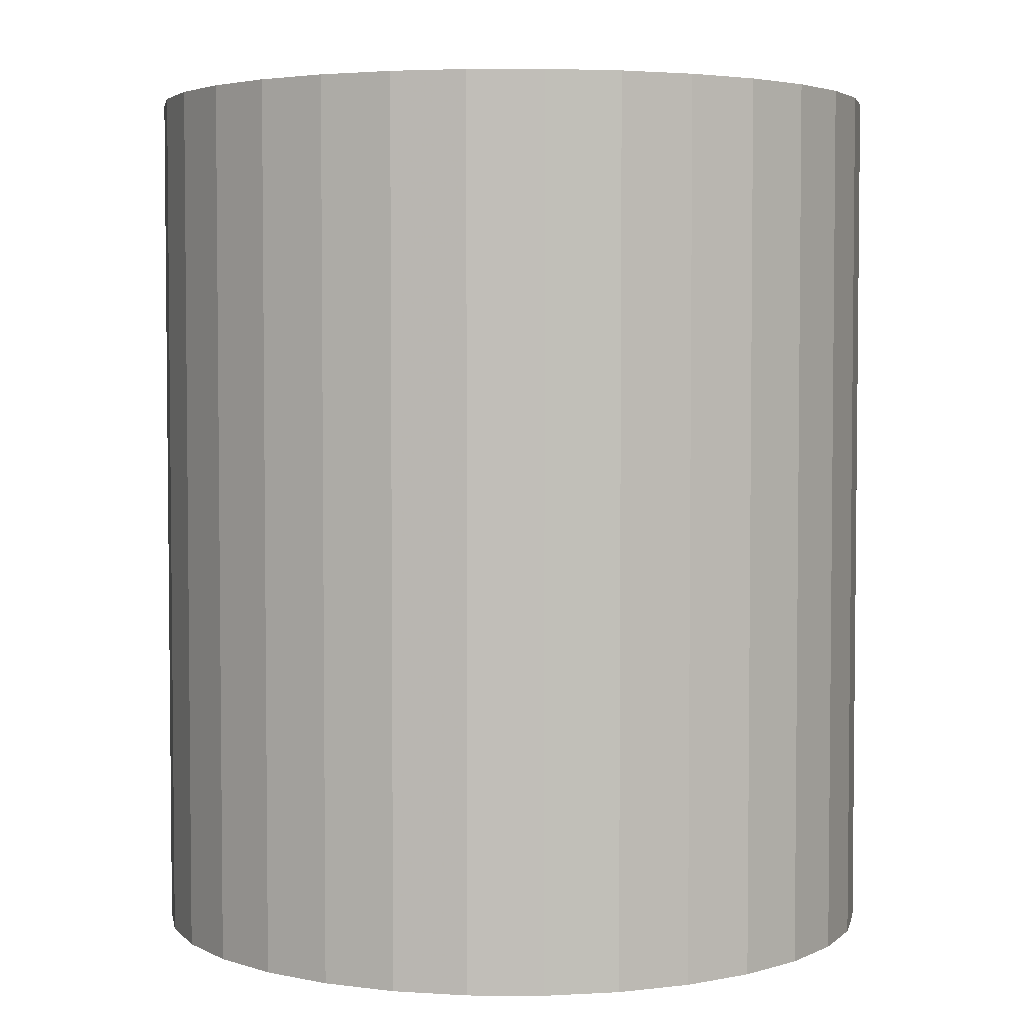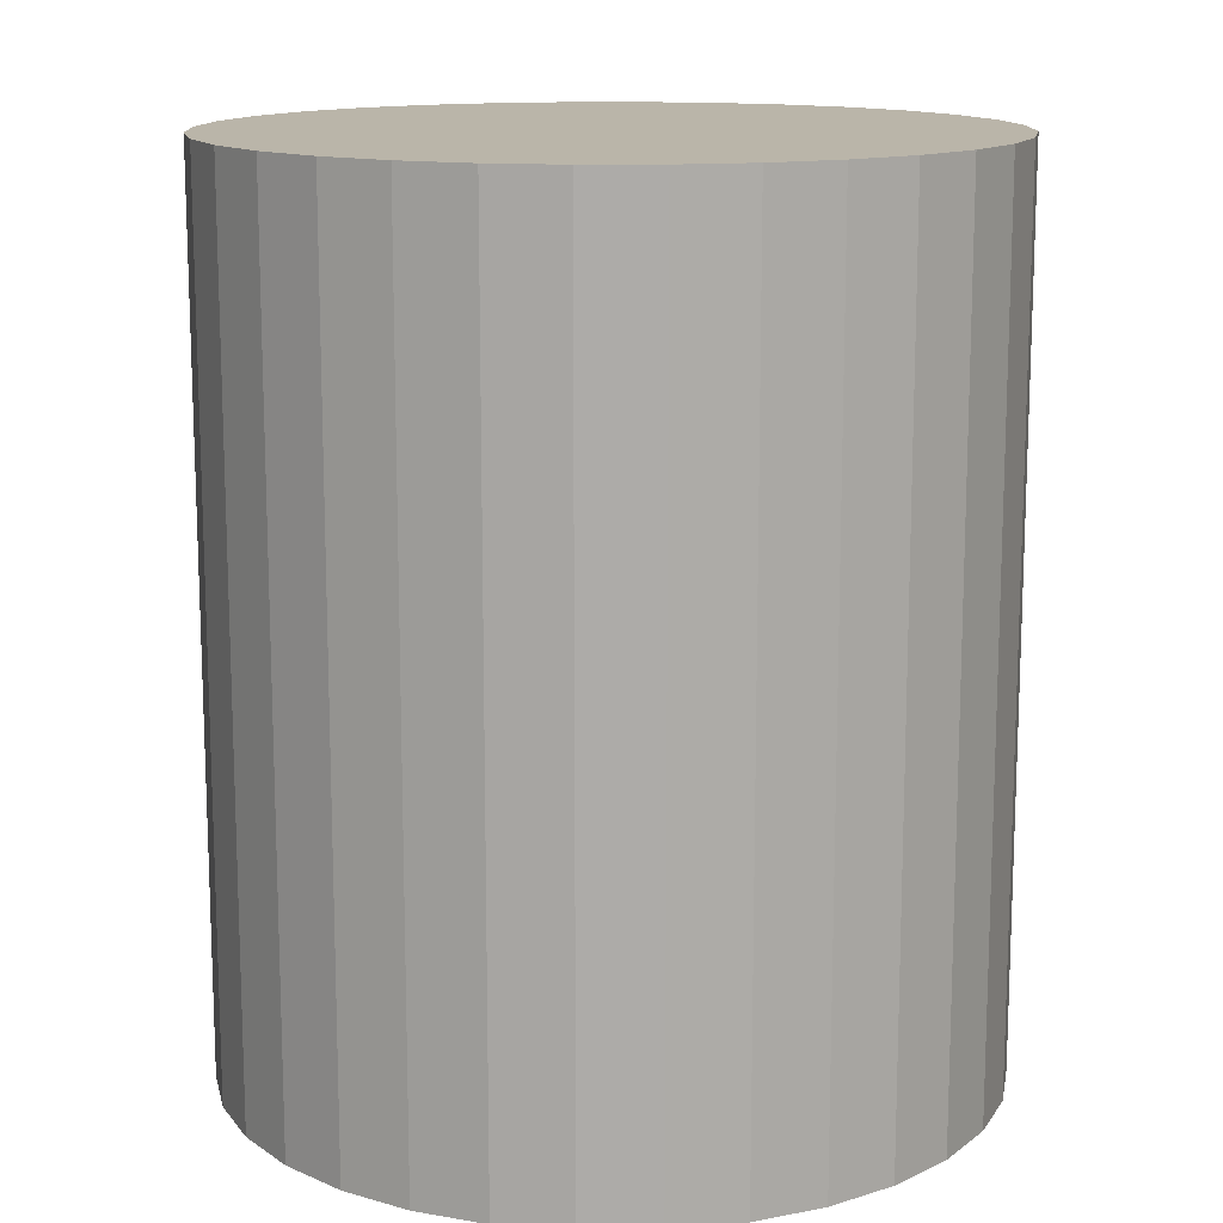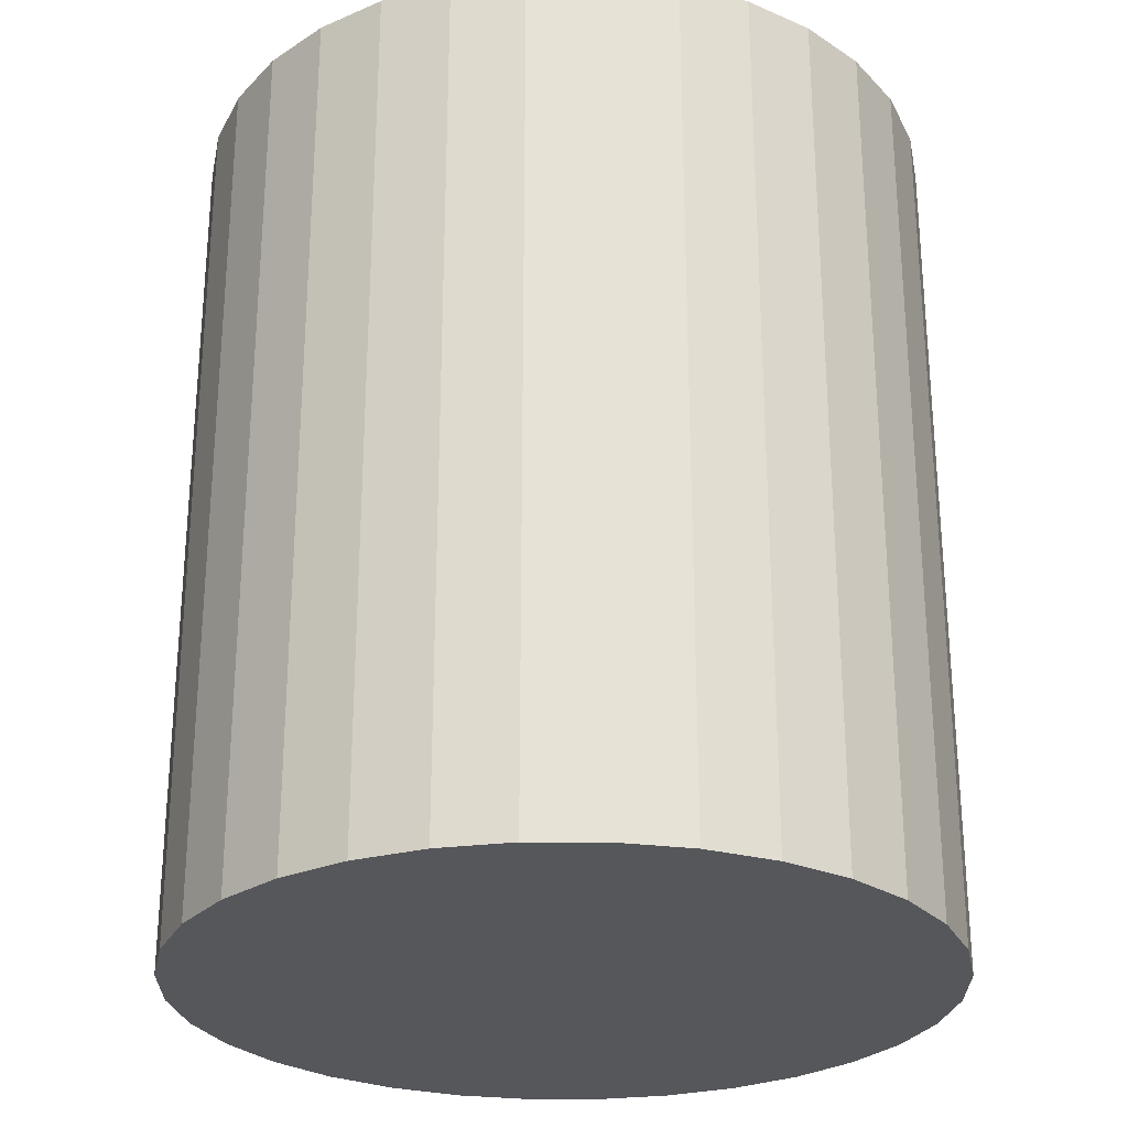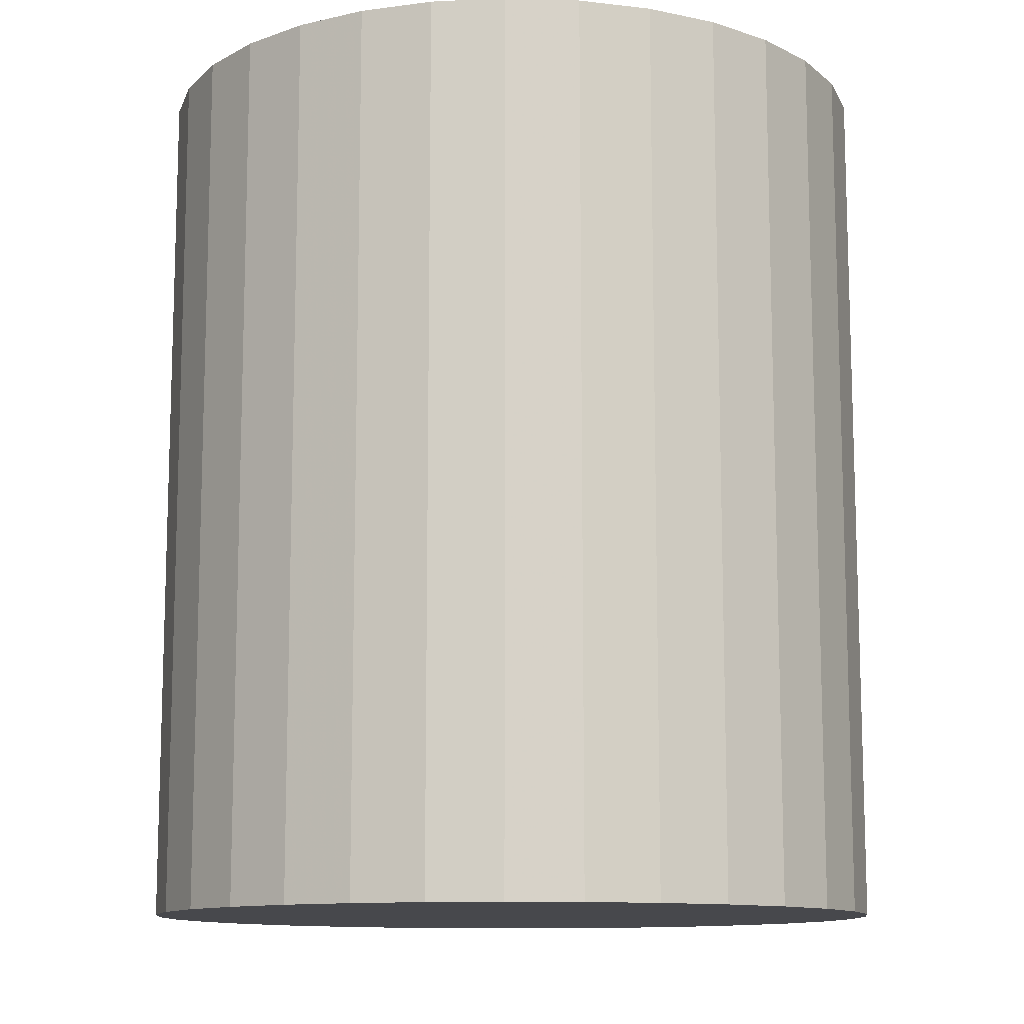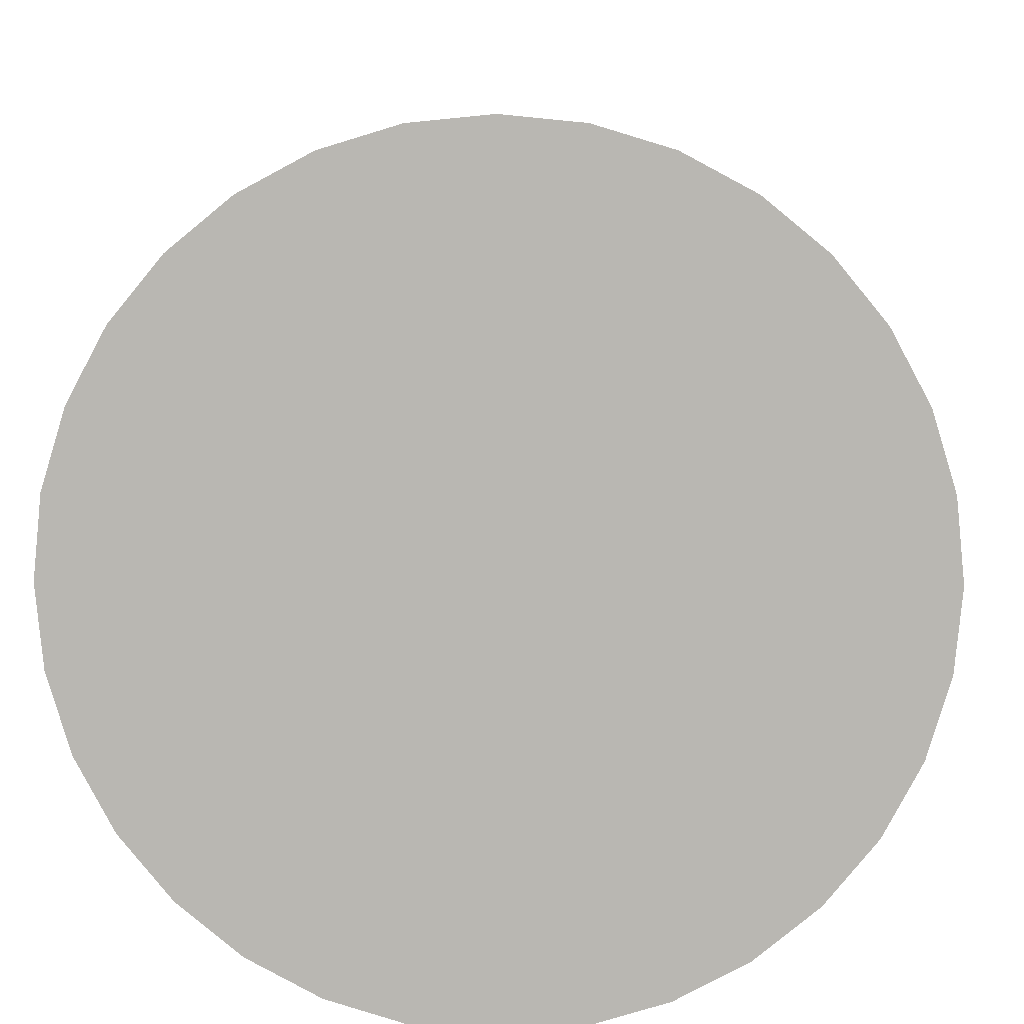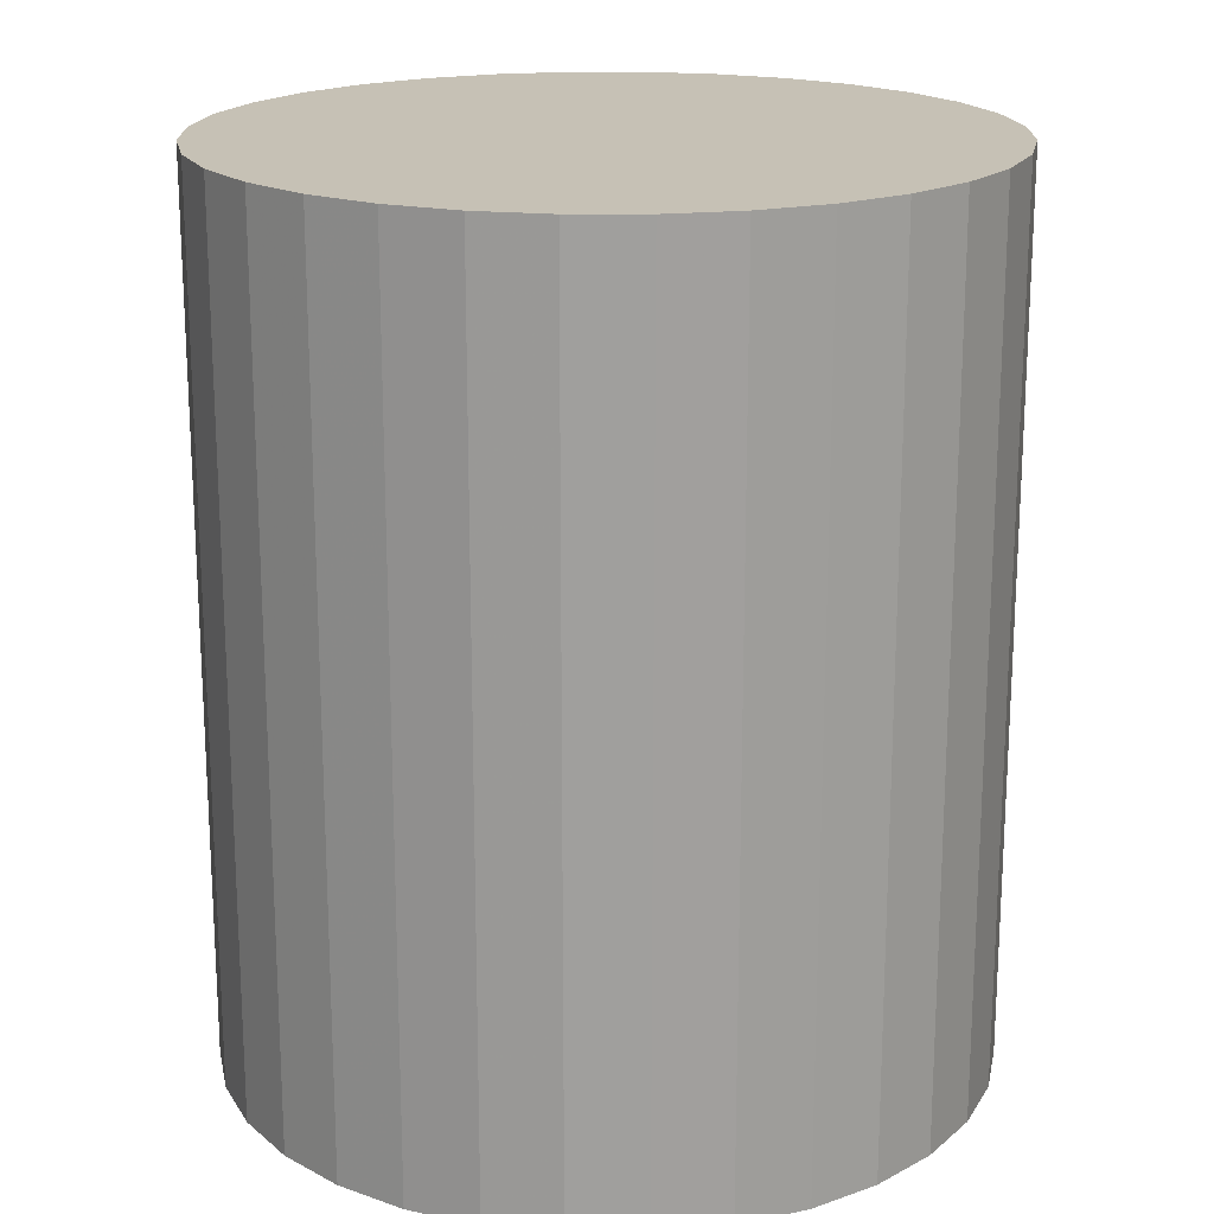
<metadata>
{"format":"obj","ext":"obj","renderer":"f3d","projection":"perspective","resolution":1024,"background":"white","views":[{"elev":3.8,"azim":40.3,"up":"+Z"},{"elev":13.6,"azim":-85.5,"up":"+Z"},{"elev":-27.0,"azim":73.0,"up":"+Z"},{"elev":-11.6,"azim":-122.7,"up":"+Z"},{"elev":7.6,"azim":1.6,"up":"+Y"},{"elev":18.7,"azim":-163.2,"up":"+Z"}]}
</metadata>
<code>
v 0 0 -0.02612
v 0.02228 0 -0.02612
v 0.02228 0 0.02612
v 0 0 0.02612
v 0.02185 0.004346 -0.02612
v 0.02185 0.004346 0.02612
v 0.02058 0.008526 -0.02612
v 0.02058 0.008526 0.02612
v 0.01852 0.01238 -0.02612
v 0.01852 0.01238 0.02612
v 0.01575 0.01575 -0.02612
v 0.01575 0.01575 0.02612
v 0.01238 0.01852 -0.02612
v 0.01238 0.01852 0.02612
v 0.008526 0.02058 -0.02612
v 0.008526 0.02058 0.02612
v 0.004346 0.02185 -0.02612
v 0.004346 0.02185 0.02612
v 0 0.02228 -0.02612
v 0 0.02228 0.02612
v -0.004346 0.02185 -0.02612
v -0.004346 0.02185 0.02612
v -0.008526 0.02058 -0.02612
v -0.008526 0.02058 0.02612
v -0.01238 0.01852 -0.02612
v -0.01238 0.01852 0.02612
v -0.01575 0.01575 -0.02612
v -0.01575 0.01575 0.02612
v -0.01852 0.01238 -0.02612
v -0.01852 0.01238 0.02612
v -0.02058 0.008526 -0.02612
v -0.02058 0.008526 0.02612
v -0.02185 0.004346 -0.02612
v -0.02185 0.004346 0.02612
v -0.02228 0 -0.02612
v -0.02228 0 0.02612
v -0.02185 -0.004346 -0.02612
v -0.02185 -0.004346 0.02612
v -0.02058 -0.008526 -0.02612
v -0.02058 -0.008526 0.02612
v -0.01852 -0.01238 -0.02612
v -0.01852 -0.01238 0.02612
v -0.01575 -0.01575 -0.02612
v -0.01575 -0.01575 0.02612
v -0.01238 -0.01852 -0.02612
v -0.01238 -0.01852 0.02612
v -0.008526 -0.02058 -0.02612
v -0.008526 -0.02058 0.02612
v -0.004346 -0.02185 -0.02612
v -0.004346 -0.02185 0.02612
v -0 -0.02228 -0.02612
v -0 -0.02228 0.02612
v 0.004346 -0.02185 -0.02612
v 0.004346 -0.02185 0.02612
v 0.008526 -0.02058 -0.02612
v 0.008526 -0.02058 0.02612
v 0.01238 -0.01852 -0.02612
v 0.01238 -0.01852 0.02612
v 0.01575 -0.01575 -0.02612
v 0.01575 -0.01575 0.02612
v 0.01852 -0.01238 -0.02612
v 0.01852 -0.01238 0.02612
v 0.02058 -0.008526 -0.02612
v 0.02058 -0.008526 0.02612
v 0.02185 -0.004346 -0.02612
v 0.02185 -0.004346 0.02612
f 2 1 5
f 2 5 3
f 3 5 6
f 3 6 4
f 5 1 7
f 5 7 6
f 6 7 8
f 6 8 4
f 7 1 9
f 7 9 8
f 8 9 10
f 8 10 4
f 9 1 11
f 9 11 10
f 10 11 12
f 10 12 4
f 11 1 13
f 11 13 12
f 12 13 14
f 12 14 4
f 13 1 15
f 13 15 14
f 14 15 16
f 14 16 4
f 15 1 17
f 15 17 16
f 16 17 18
f 16 18 4
f 17 1 19
f 17 19 18
f 18 19 20
f 18 20 4
f 19 1 21
f 19 21 20
f 20 21 22
f 20 22 4
f 21 1 23
f 21 23 22
f 22 23 24
f 22 24 4
f 23 1 25
f 23 25 24
f 24 25 26
f 24 26 4
f 25 1 27
f 25 27 26
f 26 27 28
f 26 28 4
f 27 1 29
f 27 29 28
f 28 29 30
f 28 30 4
f 29 1 31
f 29 31 30
f 30 31 32
f 30 32 4
f 31 1 33
f 31 33 32
f 32 33 34
f 32 34 4
f 33 1 35
f 33 35 34
f 34 35 36
f 34 36 4
f 35 1 37
f 35 37 36
f 36 37 38
f 36 38 4
f 37 1 39
f 37 39 38
f 38 39 40
f 38 40 4
f 39 1 41
f 39 41 40
f 40 41 42
f 40 42 4
f 41 1 43
f 41 43 42
f 42 43 44
f 42 44 4
f 43 1 45
f 43 45 44
f 44 45 46
f 44 46 4
f 45 1 47
f 45 47 46
f 46 47 48
f 46 48 4
f 47 1 49
f 47 49 48
f 48 49 50
f 48 50 4
f 49 1 51
f 49 51 50
f 50 51 52
f 50 52 4
f 51 1 53
f 51 53 52
f 52 53 54
f 52 54 4
f 53 1 55
f 53 55 54
f 54 55 56
f 54 56 4
f 55 1 57
f 55 57 56
f 56 57 58
f 56 58 4
f 57 1 59
f 57 59 58
f 58 59 60
f 58 60 4
f 59 1 61
f 59 61 60
f 60 61 62
f 60 62 4
f 61 1 63
f 61 63 62
f 62 63 64
f 62 64 4
f 63 1 65
f 63 65 64
f 64 65 66
f 64 66 4
f 65 1 2
f 65 2 66
f 66 2 3
f 66 3 4

</code>
